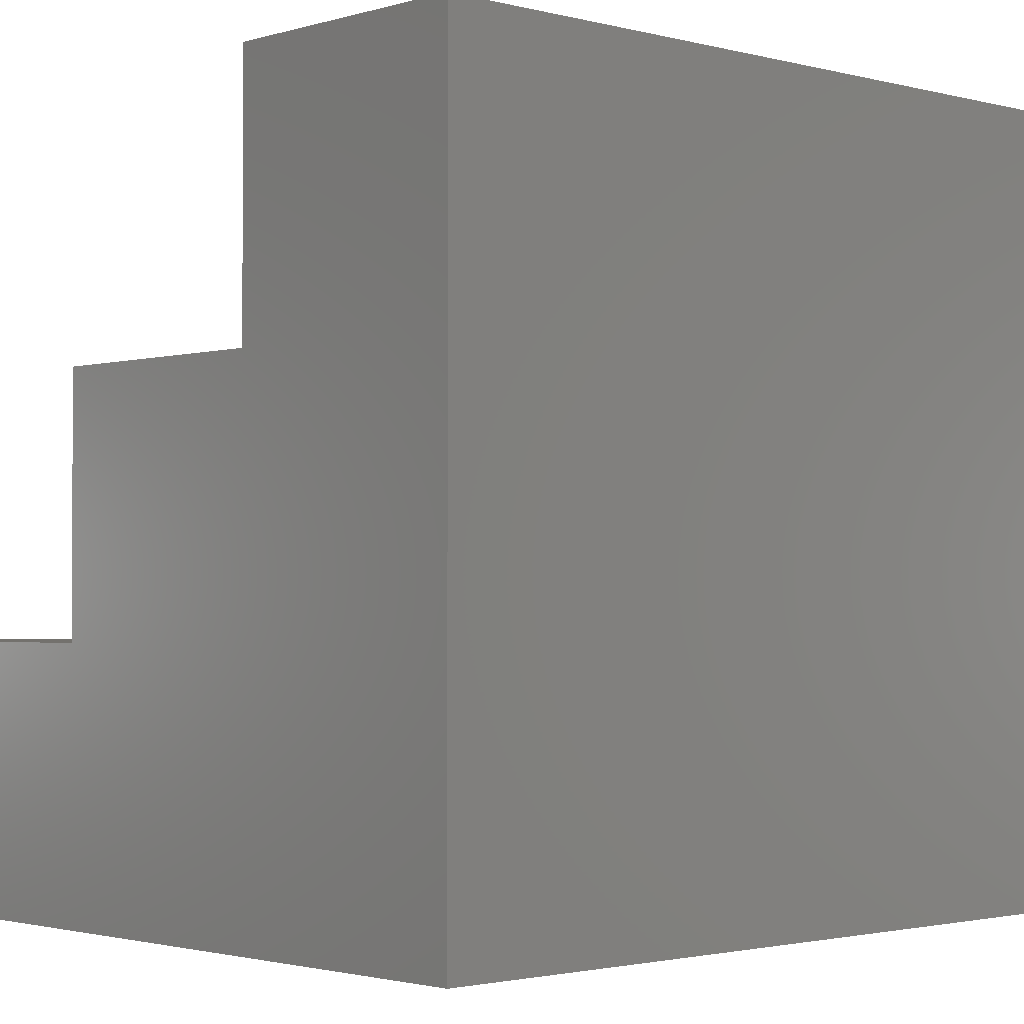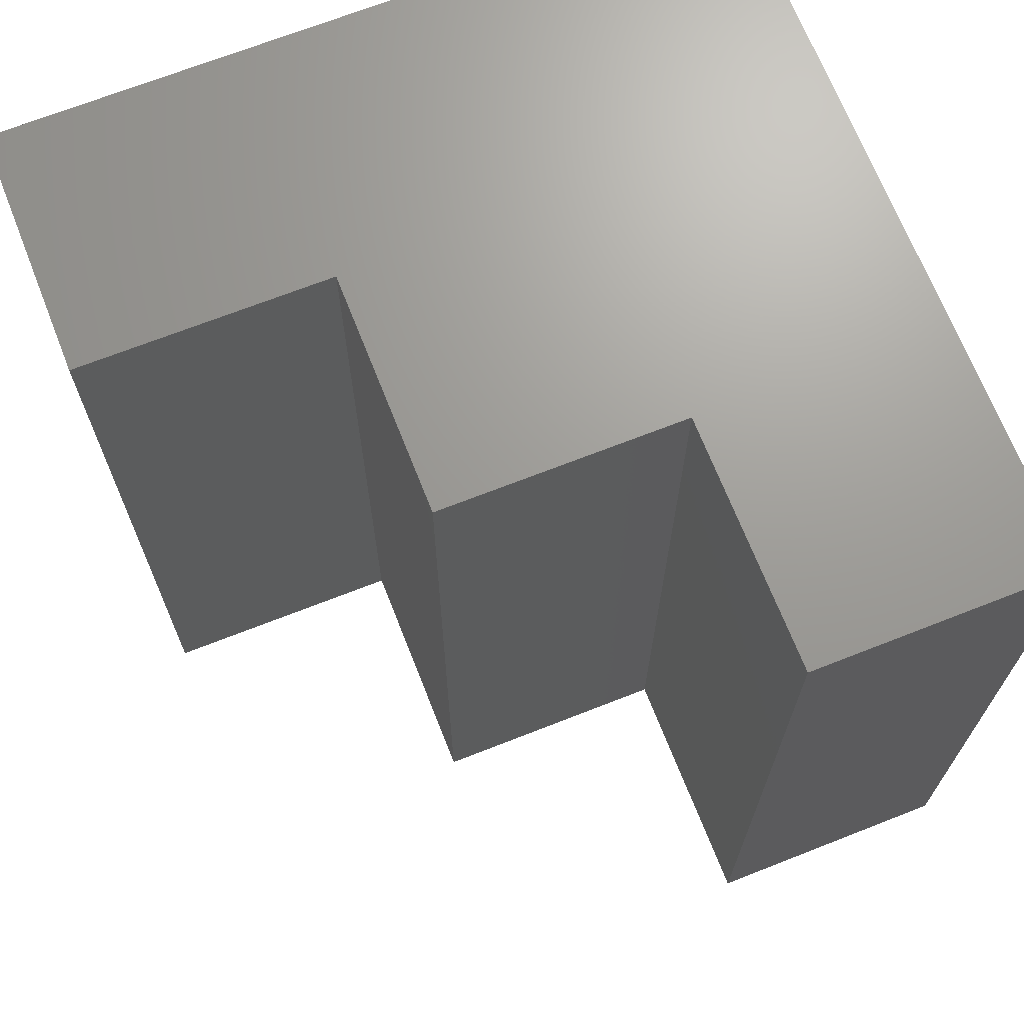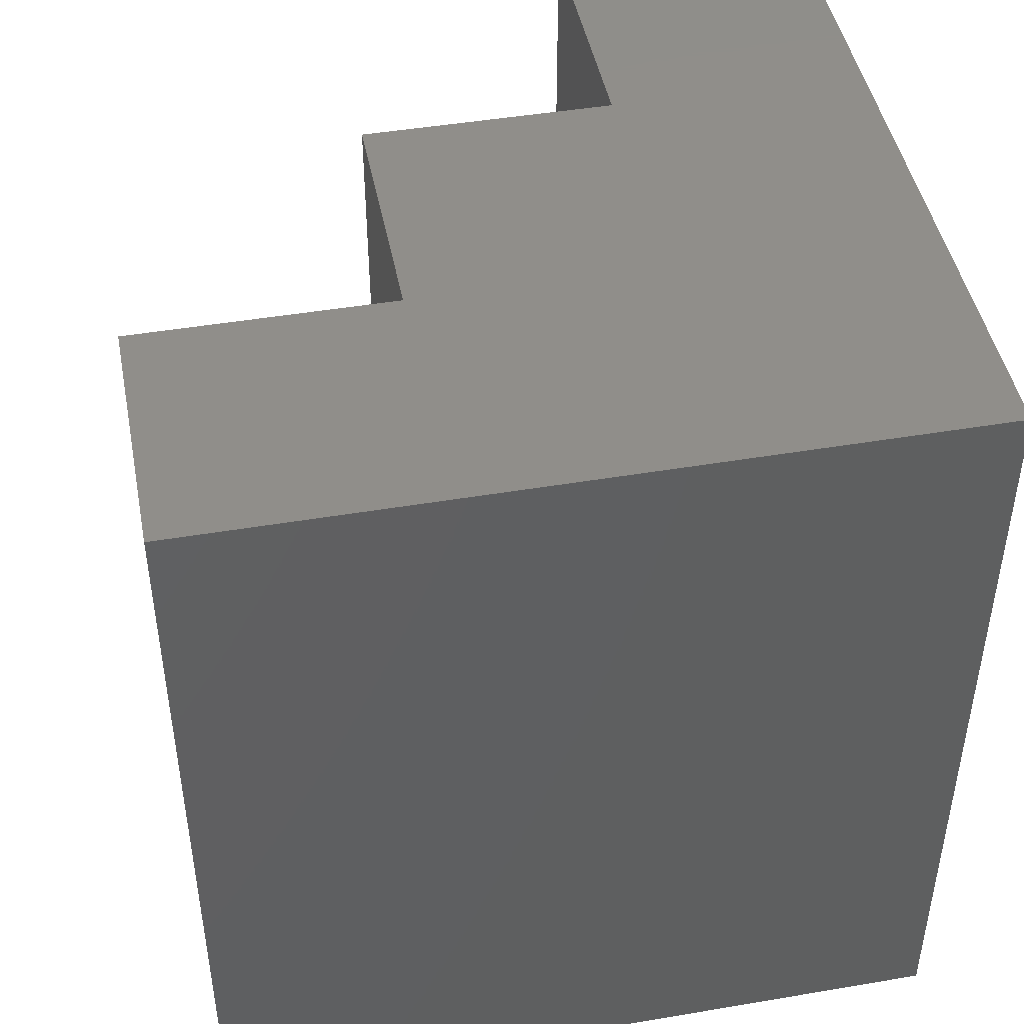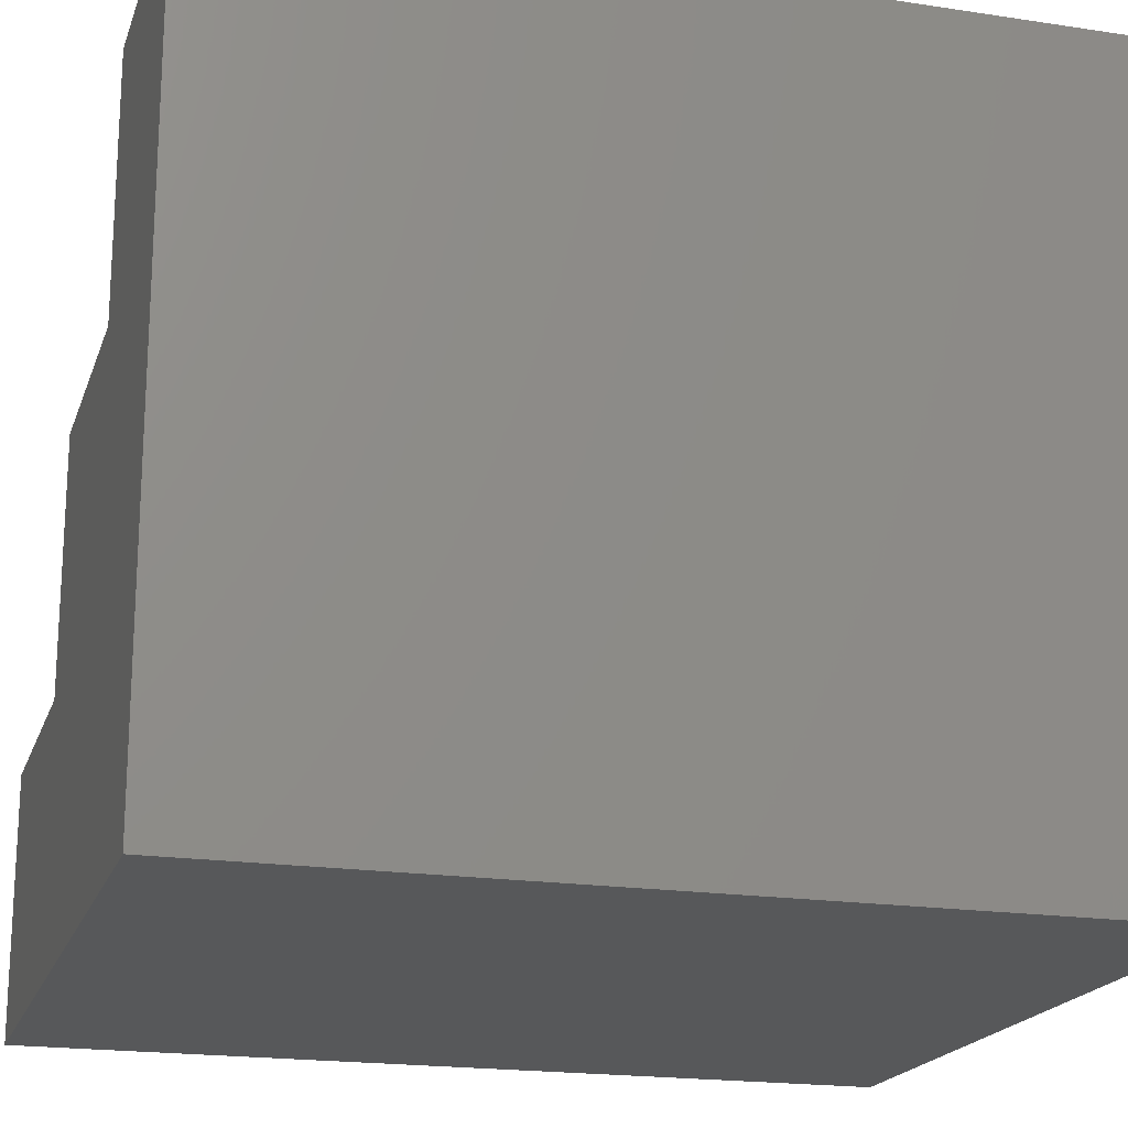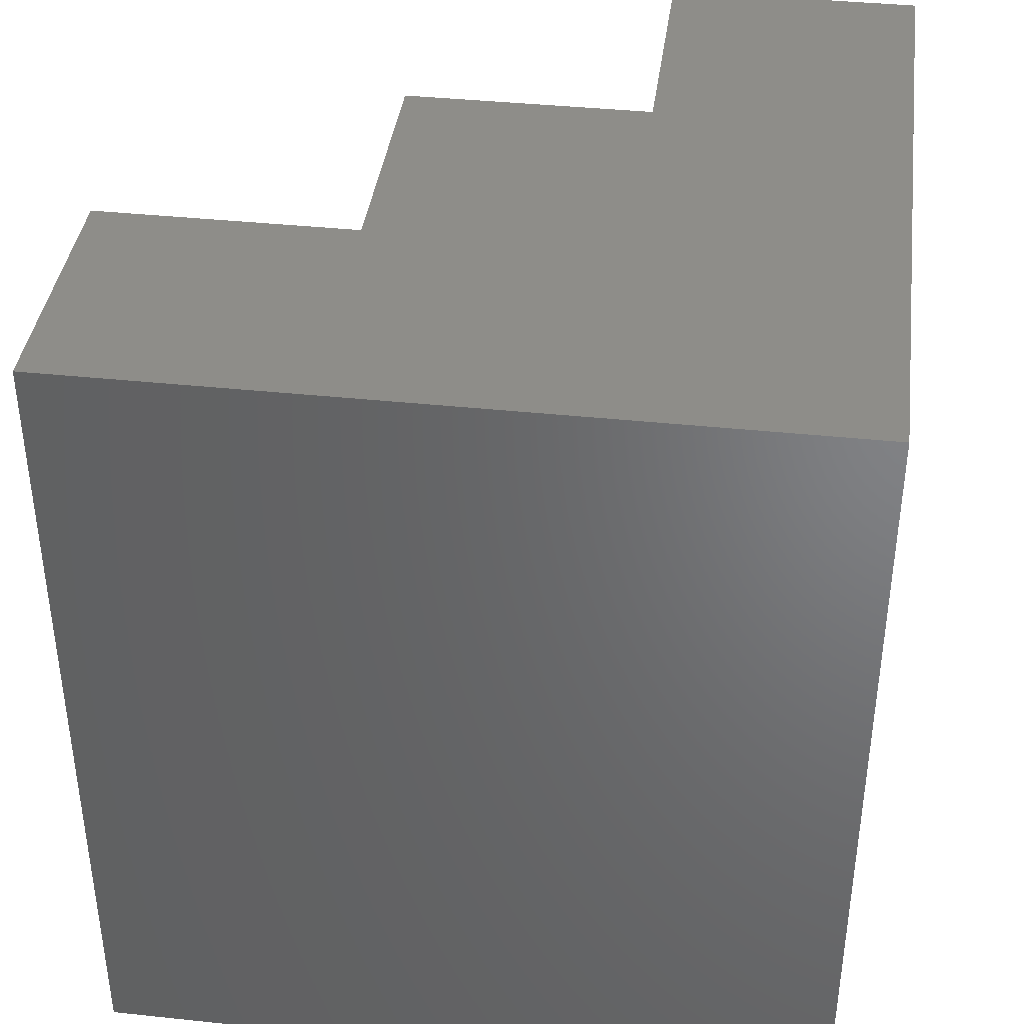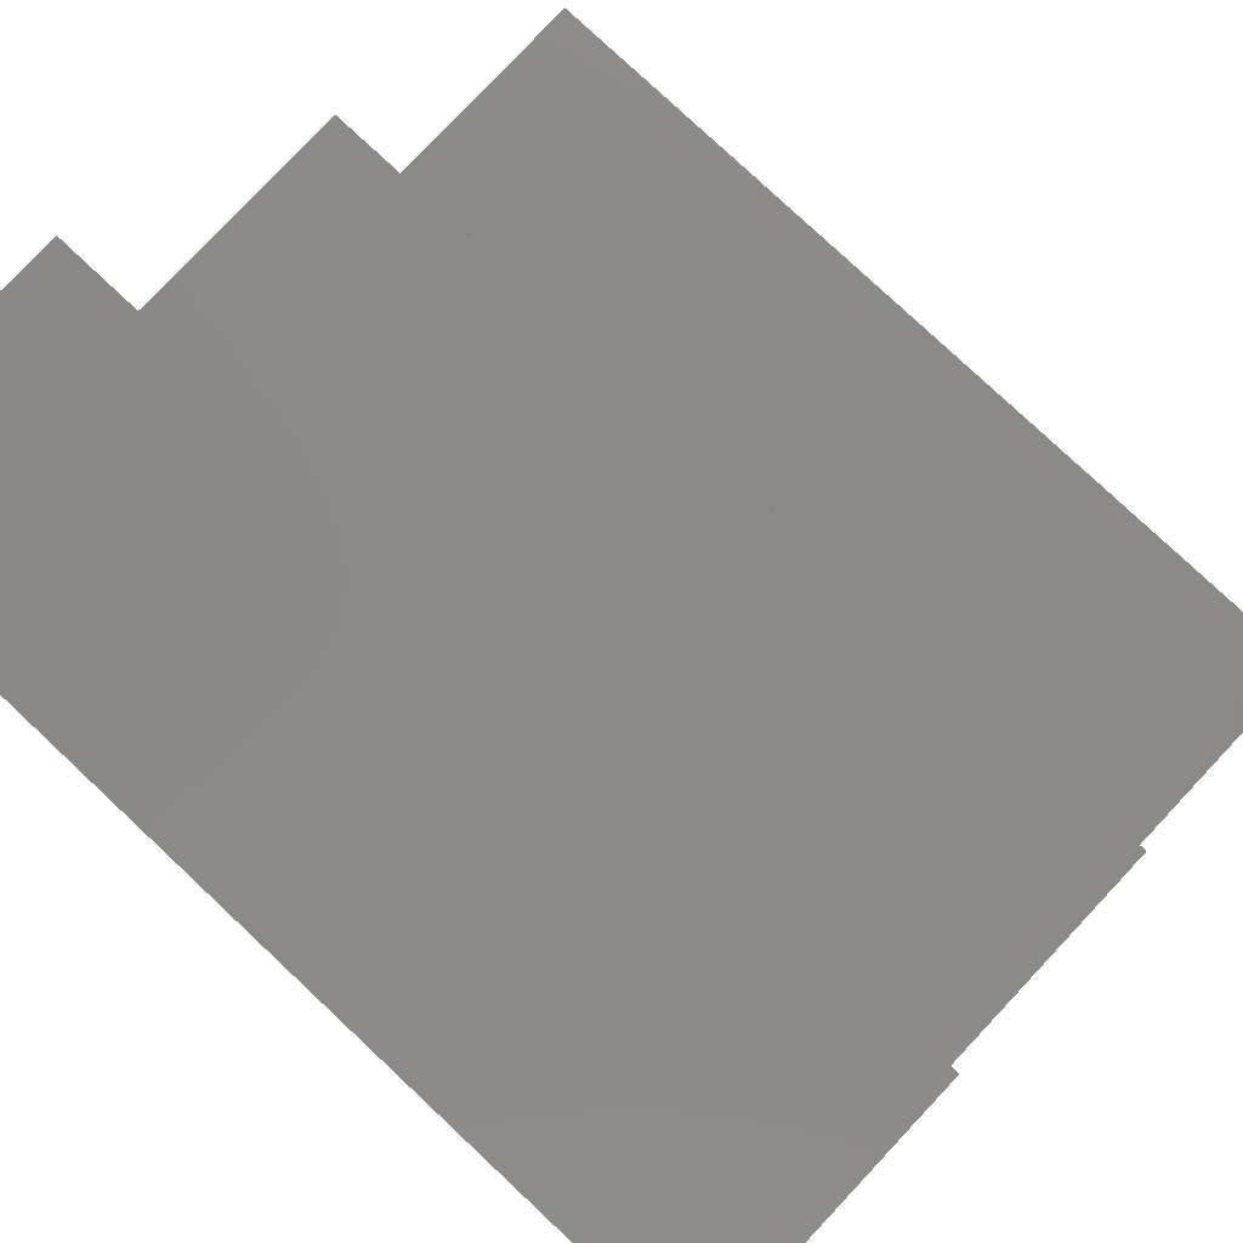
<metadata>
{"format":"stl","ext":"stl","renderer":"f3d","projection":"perspective","resolution":1024,"background":"white","views":[{"elev":-1.9,"azim":-133.2,"up":"+Z"},{"elev":69.3,"azim":68.5,"up":"+Y"},{"elev":45.9,"azim":169.0,"up":"+Y"},{"elev":-19.3,"azim":-106.0,"up":"+Z"},{"elev":39.4,"azim":-172.5,"up":"+Y"},{"elev":78.9,"azim":-46.8,"up":"+Z"}]}
</metadata>
<code>
# stl→obj: 16 verts, 28 faces
v 0 -0.75 0
v 0.6719 -0.75 -4.114e-17
v 0.6719 -0.75 0.2263
v 0.4456 -0.75 0.2263
v 0.4456 -0.75 0.4456
v 0.2263 -0.75 0.4456
v 0.2263 -0.75 0.6719
v 4.114e-17 -0.75 0.6719
v 0.6719 0 -4.114e-17
v 0.6719 0 0.2263
v 0.4456 0 0.2263
v 0.4456 0 0.4456
v 0.2263 0 0.4456
v 4.114e-17 0 0.6719
v 0 0 0
v 0.2263 0 0.6719
f 1 2 3
f 1 3 4
f 1 4 5
f 1 5 6
f 1 6 7
f 1 7 8
f 9 10 2
f 2 10 3
f 10 11 3
f 3 11 4
f 11 12 4
f 4 12 5
f 12 13 5
f 5 13 6
f 14 15 8
f 8 15 1
f 13 16 6
f 6 16 7
f 16 14 7
f 7 14 8
f 15 14 16
f 15 16 13
f 15 13 12
f 15 12 11
f 15 11 10
f 15 10 9
f 15 9 1
f 1 9 2

</code>
